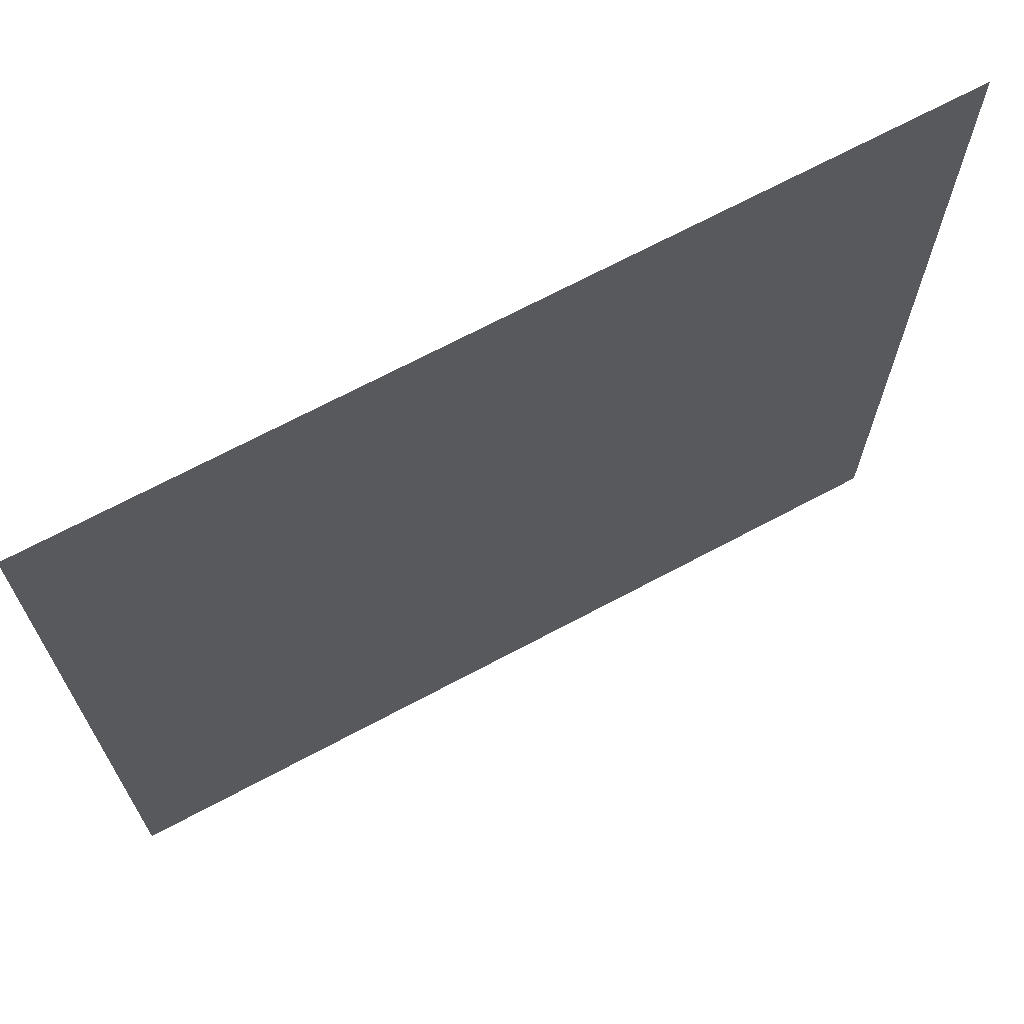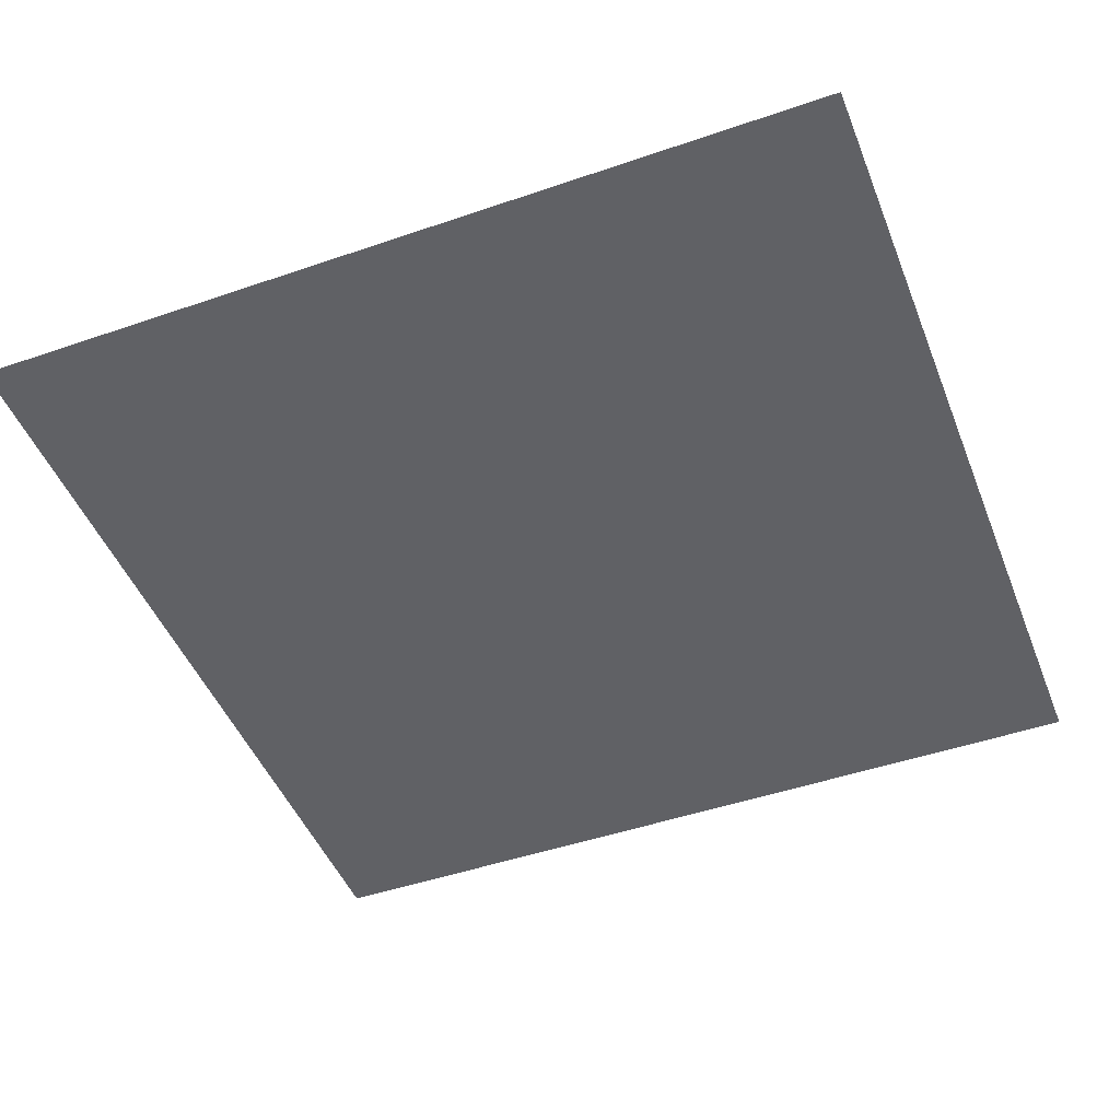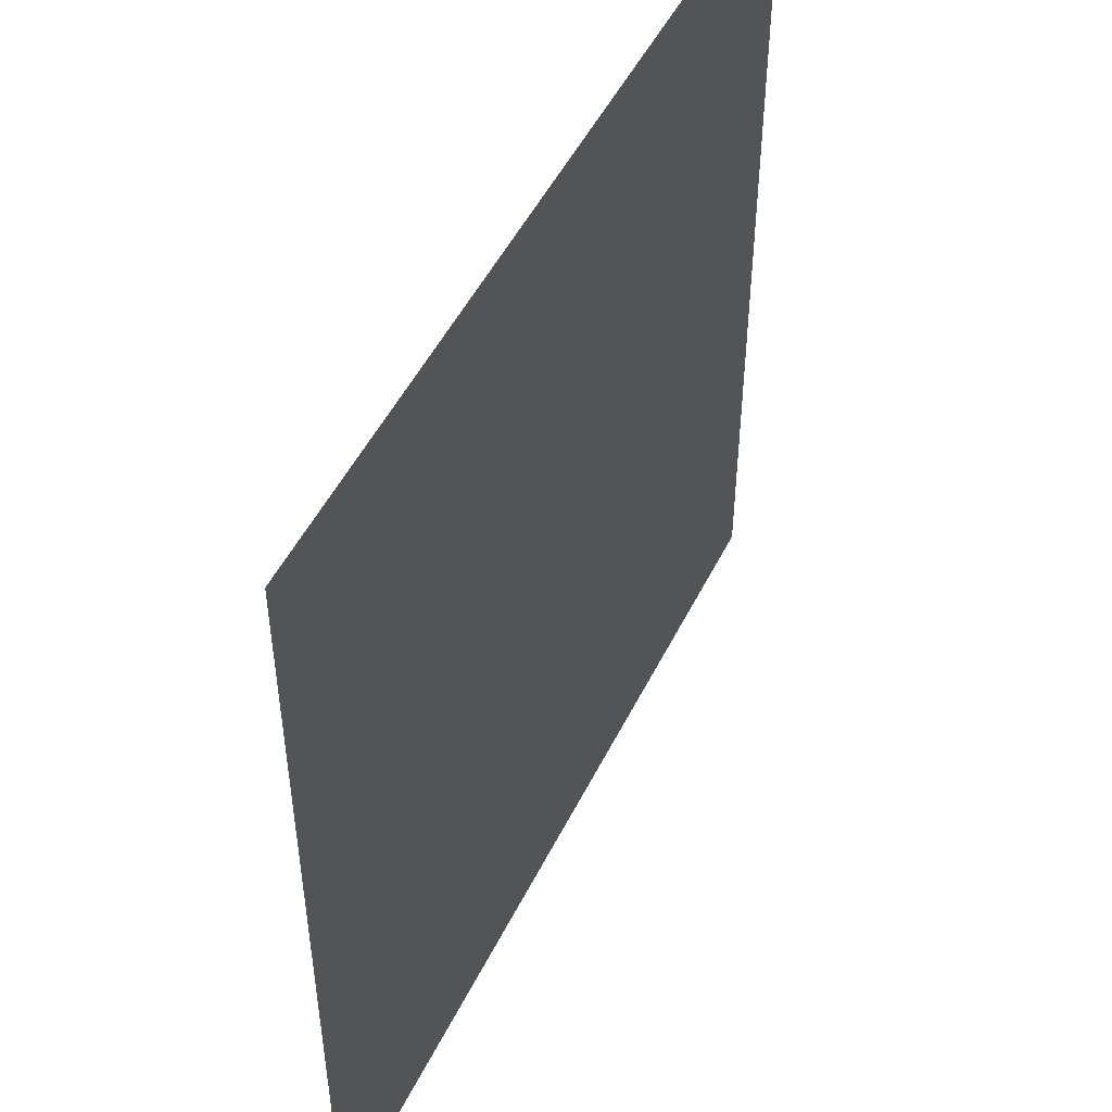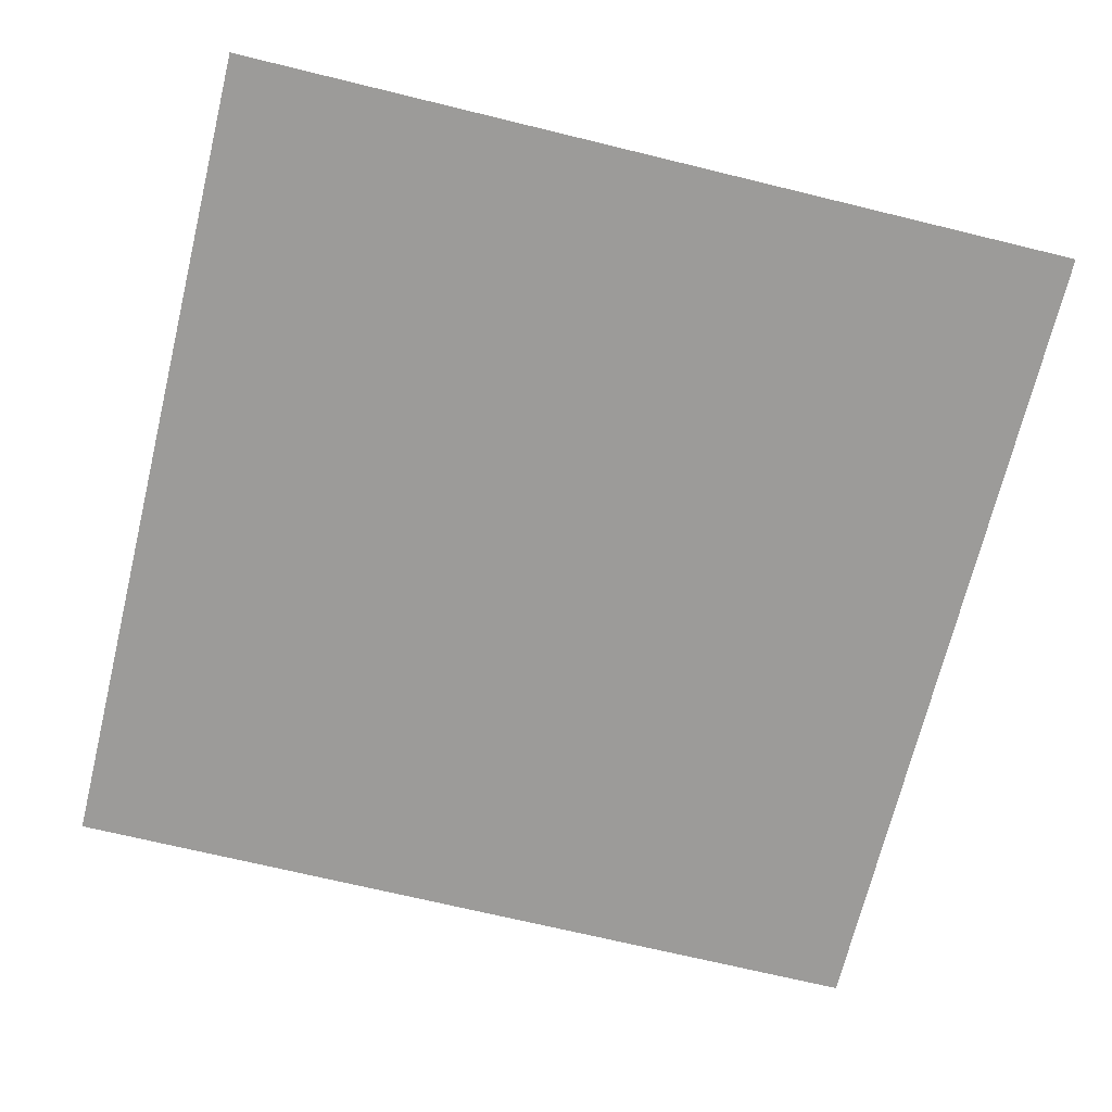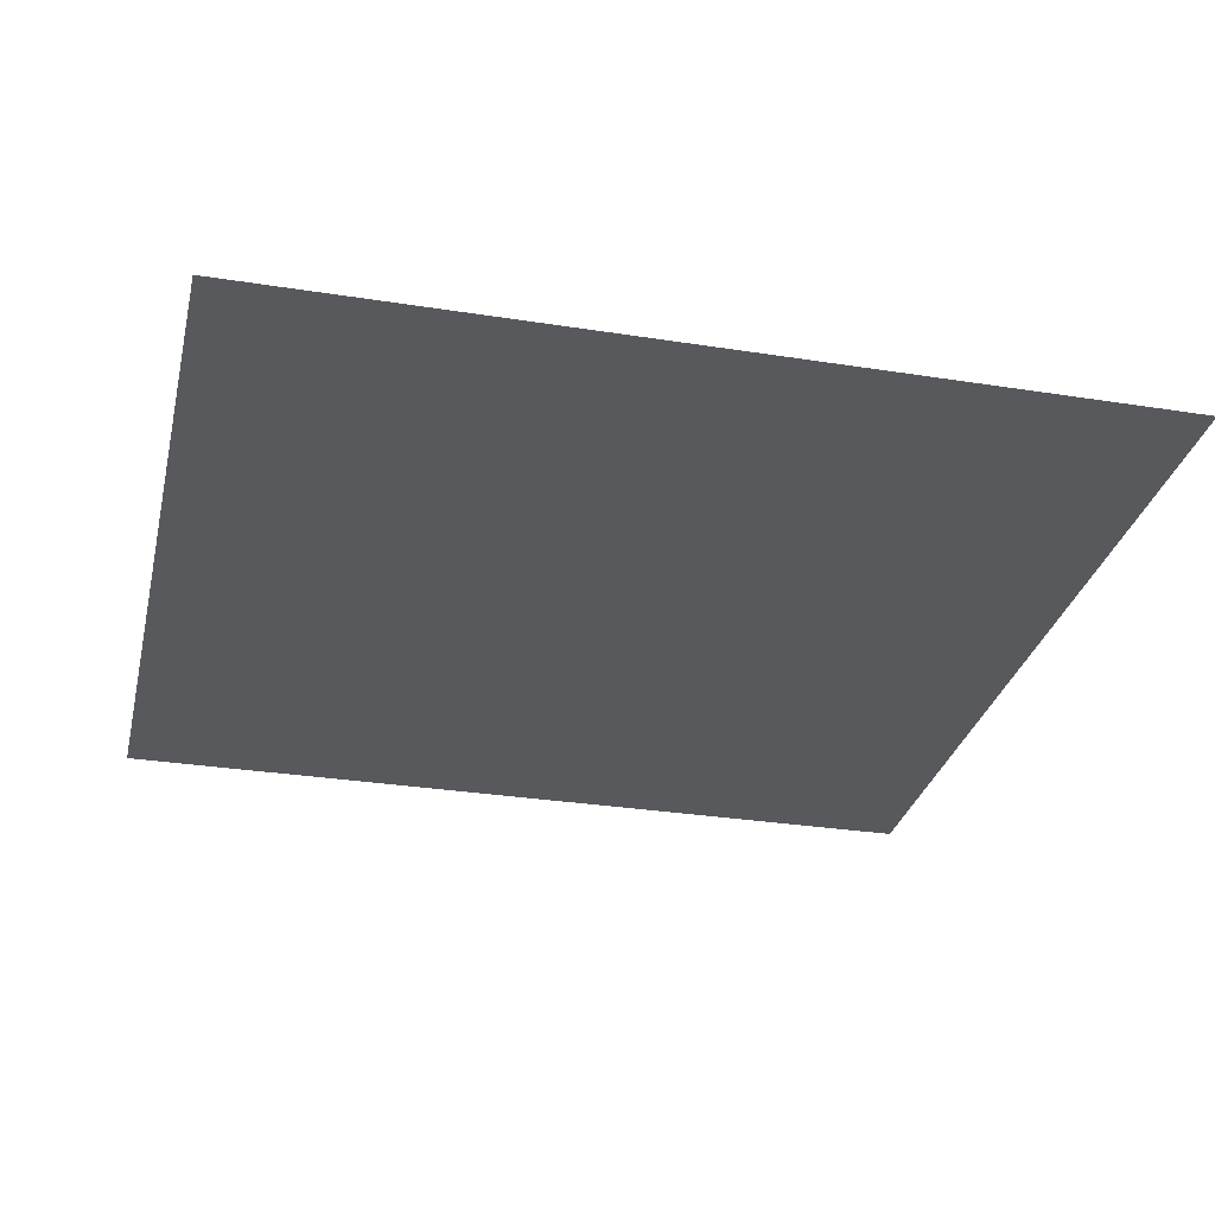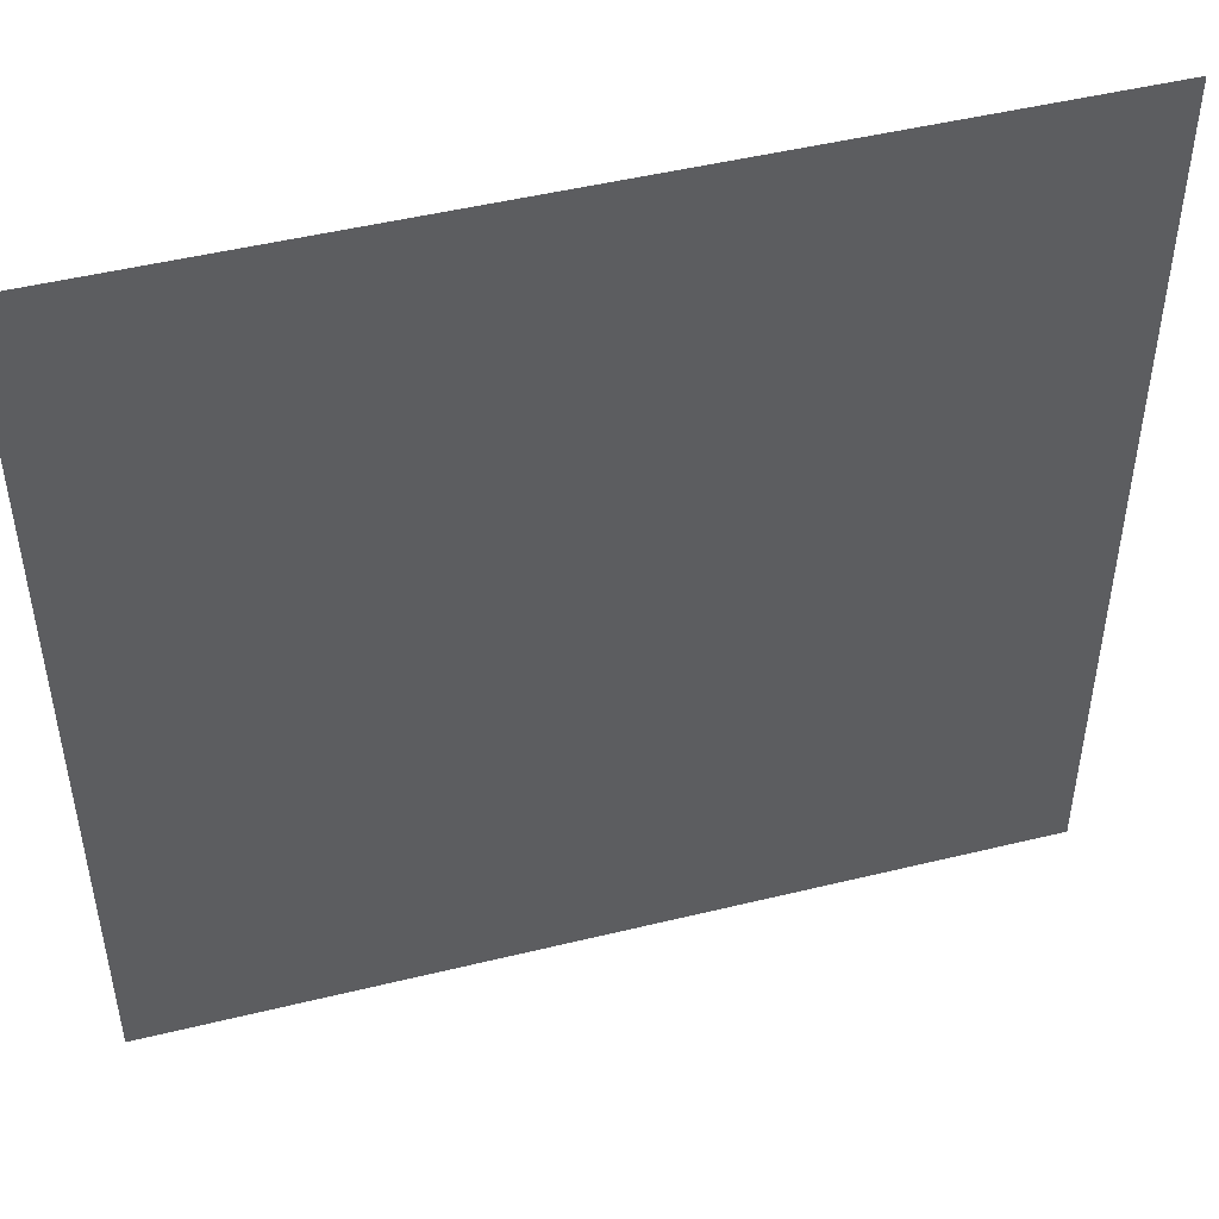
<metadata>
{"format":"obj","ext":"obj","renderer":"f3d","projection":"perspective","resolution":1024,"background":"white","views":[{"elev":69.3,"azim":151.9,"up":"+Y"},{"elev":-47.3,"azim":111.2,"up":"+Z"},{"elev":50.0,"azim":115.7,"up":"+Y"},{"elev":-69.8,"azim":76.3,"up":"+Z"},{"elev":-30.1,"azim":77.0,"up":"+Z"},{"elev":48.3,"azim":-15.3,"up":"+Y"}]}
</metadata>
<code>
v 0 -1 0
v -1 -1 0
v -1 0 0
v 0 0 0
v -1 -1 0
v -2 -1 0
v -2 0 0
v -1 0 0
v -2 -1 0
v -3 -1 0
v -3 0 0
v -2 0 0
v -3 -1 0
v -4 -1 0
v -4 0 0
v -3 0 0
v -4 -1 0
v -5 -1 0
v -5 0 0
v -4 0 0
v -5 -1 0
v -6 -1 0
v -6 0 0
v -5 0 0
v -6 -1 0
v -7 -1 0
v -7 0 0
v -6 0 0
v -7 -1 0
v -8 -1 0
v -8 0 0
v -7 0 0
v -8 -1 0
v -9 -1 0
v -9 0 0
v -8 0 0
v -9 -1 0
v -10 -1 0
v -10 0 0
v -9 0 0
v -10 -1 0
v -11 -1 0
v -11 0 0
v -10 0 0
v 0 -2 0
v -1 -2 0
v -1 -1 0
v 0 -1 0
v -1 -2 0
v -2 -2 0
v -2 -1 0
v -1 -1 0
v -2 -2 0
v -3 -2 0
v -3 -1 0
v -2 -1 0
v -3 -2 0
v -4 -2 0
v -4 -1 0
v -3 -1 0
v -4 -2 0
v -5 -2 0
v -5 -1 0
v -4 -1 0
v -5 -2 0
v -6 -2 0
v -6 -1 0
v -5 -1 0
v -6 -2 0
v -7 -2 0
v -7 -1 0
v -6 -1 0
v -7 -2 0
v -8 -2 0
v -8 -1 0
v -7 -1 0
v -8 -2 0
v -9 -2 0
v -9 -1 0
v -8 -1 0
v -9 -2 0
v -10 -2 0
v -10 -1 0
v -9 -1 0
v -10 -2 0
v -11 -2 0
v -11 -1 0
v -10 -1 0
v 0 -3 0
v -1 -3 0
v -1 -2 0
v 0 -2 0
v -1 -3 0
v -2 -3 0
v -2 -2 0
v -1 -2 0
v -2 -3 0
v -3 -3 0
v -3 -2 0
v -2 -2 0
v -3 -3 0
v -4 -3 0
v -4 -2 0
v -3 -2 0
v -4 -3 0
v -5 -3 0
v -5 -2 0
v -4 -2 0
v -5 -3 0
v -6 -3 0
v -6 -2 0
v -5 -2 0
v -6 -3 0
v -7 -3 0
v -7 -2 0
v -6 -2 0
v -7 -3 0
v -8 -3 0
v -8 -2 0
v -7 -2 0
v -8 -3 0
v -9 -3 0
v -9 -2 0
v -8 -2 0
v -9 -3 0
v -10 -3 0
v -10 -2 0
v -9 -2 0
v -10 -3 0
v -11 -3 0
v -11 -2 0
v -10 -2 0
v 0 -4 0
v -1 -4 0
v -1 -3 0
v 0 -3 0
v -1 -4 0
v -2 -4 0
v -2 -3 0
v -1 -3 0
v -2 -4 0
v -3 -4 0
v -3 -3 0
v -2 -3 0
v -3 -4 0
v -4 -4 0
v -4 -3 0
v -3 -3 0
v -4 -4 0
v -5 -4 0
v -5 -3 0
v -4 -3 0
v -5 -4 0
v -6 -4 0
v -6 -3 0
v -5 -3 0
v -6 -4 0
v -7 -4 0
v -7 -3 0
v -6 -3 0
v -7 -4 0
v -8 -4 0
v -8 -3 0
v -7 -3 0
v -8 -4 0
v -9 -4 0
v -9 -3 0
v -8 -3 0
v -9 -4 0
v -10 -4 0
v -10 -3 0
v -9 -3 0
v -10 -4 0
v -11 -4 0
v -11 -3 0
v -10 -3 0
v 0 -5 0
v -1 -5 0
v -1 -4 0
v 0 -4 0
v -1 -5 0
v -2 -5 0
v -2 -4 0
v -1 -4 0
v -2 -5 0
v -3 -5 0
v -3 -4 0
v -2 -4 0
v -3 -5 0
v -4 -5 0
v -4 -4 0
v -3 -4 0
v -4 -5 0
v -5 -5 0
v -5 -4 0
v -4 -4 0
v -5 -5 0
v -6 -5 0
v -6 -4 0
v -5 -4 0
v -6 -5 0
v -7 -5 0
v -7 -4 0
v -6 -4 0
v -7 -5 0
v -8 -5 0
v -8 -4 0
v -7 -4 0
v -8 -5 0
v -9 -5 0
v -9 -4 0
v -8 -4 0
v -9 -5 0
v -10 -5 0
v -10 -4 0
v -9 -4 0
v -10 -5 0
v -11 -5 0
v -11 -4 0
v -10 -4 0
v 0 -6 0
v -1 -6 0
v -1 -5 0
v 0 -5 0
v -1 -6 0
v -2 -6 0
v -2 -5 0
v -1 -5 0
v -2 -6 0
v -3 -6 0
v -3 -5 0
v -2 -5 0
v -3 -6 0
v -4 -6 0
v -4 -5 0
v -3 -5 0
v -4 -6 0
v -5 -6 0
v -5 -5 0
v -4 -5 0
v -5 -6 0
v -6 -6 0
v -6 -5 0
v -5 -5 0
v -6 -6 0
v -7 -6 0
v -7 -5 0
v -6 -5 0
v -7 -6 0
v -8 -6 0
v -8 -5 0
v -7 -5 0
v -8 -6 0
v -9 -6 0
v -9 -5 0
v -8 -5 0
v -9 -6 0
v -10 -6 0
v -10 -5 0
v -9 -5 0
v -10 -6 0
v -11 -6 0
v -11 -5 0
v -10 -5 0
v 0 -7 0
v -1 -7 0
v -1 -6 0
v 0 -6 0
v -1 -7 0
v -2 -7 0
v -2 -6 0
v -1 -6 0
v -2 -7 0
v -3 -7 0
v -3 -6 0
v -2 -6 0
v -3 -7 0
v -4 -7 0
v -4 -6 0
v -3 -6 0
v -4 -7 0
v -5 -7 0
v -5 -6 0
v -4 -6 0
v -5 -7 0
v -6 -7 0
v -6 -6 0
v -5 -6 0
v -6 -7 0
v -7 -7 0
v -7 -6 0
v -6 -6 0
v -7 -7 0
v -8 -7 0
v -8 -6 0
v -7 -6 0
v -8 -7 0
v -9 -7 0
v -9 -6 0
v -8 -6 0
v -9 -7 0
v -10 -7 0
v -10 -6 0
v -9 -6 0
v -10 -7 0
v -11 -7 0
v -11 -6 0
v -10 -6 0
v 0 -8 0
v -1 -8 0
v -1 -7 0
v 0 -7 0
v -1 -8 0
v -2 -8 0
v -2 -7 0
v -1 -7 0
v -2 -8 0
v -3 -8 0
v -3 -7 0
v -2 -7 0
v -3 -8 0
v -4 -8 0
v -4 -7 0
v -3 -7 0
v -4 -8 0
v -5 -8 0
v -5 -7 0
v -4 -7 0
v -5 -8 0
v -6 -8 0
v -6 -7 0
v -5 -7 0
v -6 -8 0
v -7 -8 0
v -7 -7 0
v -6 -7 0
v -7 -8 0
v -8 -8 0
v -8 -7 0
v -7 -7 0
v -8 -8 0
v -9 -8 0
v -9 -7 0
v -8 -7 0
v -9 -8 0
v -10 -8 0
v -10 -7 0
v -9 -7 0
v -10 -8 0
v -11 -8 0
v -11 -7 0
v -10 -7 0
v 0 -9 0
v -1 -9 0
v -1 -8 0
v 0 -8 0
v -1 -9 0
v -2 -9 0
v -2 -8 0
v -1 -8 0
v -2 -9 0
v -3 -9 0
v -3 -8 0
v -2 -8 0
v -3 -9 0
v -4 -9 0
v -4 -8 0
v -3 -8 0
v -4 -9 0
v -5 -9 0
v -5 -8 0
v -4 -8 0
v -5 -9 0
v -6 -9 0
v -6 -8 0
v -5 -8 0
v -6 -9 0
v -7 -9 0
v -7 -8 0
v -6 -8 0
v -7 -9 0
v -8 -9 0
v -8 -8 0
v -7 -8 0
v -8 -9 0
v -9 -9 0
v -9 -8 0
v -8 -8 0
v -9 -9 0
v -10 -9 0
v -10 -8 0
v -9 -8 0
v -10 -9 0
v -11 -9 0
v -11 -8 0
v -10 -8 0
v 0 -10 0
v -1 -10 0
v -1 -9 0
v 0 -9 0
v -1 -10 0
v -2 -10 0
v -2 -9 0
v -1 -9 0
v -2 -10 0
v -3 -10 0
v -3 -9 0
v -2 -9 0
v -3 -10 0
v -4 -10 0
v -4 -9 0
v -3 -9 0
v -4 -10 0
v -5 -10 0
v -5 -9 0
v -4 -9 0
v -5 -10 0
v -6 -10 0
v -6 -9 0
v -5 -9 0
v -6 -10 0
v -7 -10 0
v -7 -9 0
v -6 -9 0
v -7 -10 0
v -8 -10 0
v -8 -9 0
v -7 -9 0
v -8 -10 0
v -9 -10 0
v -9 -9 0
v -8 -9 0
v -9 -10 0
v -10 -10 0
v -10 -9 0
v -9 -9 0
v -10 -10 0
v -11 -10 0
v -11 -9 0
v -10 -9 0
v 0 -11 0
v -1 -11 0
v -1 -10 0
v 0 -10 0
v -1 -11 0
v -2 -11 0
v -2 -10 0
v -1 -10 0
v -2 -11 0
v -3 -11 0
v -3 -10 0
v -2 -10 0
v -3 -11 0
v -4 -11 0
v -4 -10 0
v -3 -10 0
v -4 -11 0
v -5 -11 0
v -5 -10 0
v -4 -10 0
v -5 -11 0
v -6 -11 0
v -6 -10 0
v -5 -10 0
v -6 -11 0
v -7 -11 0
v -7 -10 0
v -6 -10 0
v -7 -11 0
v -8 -11 0
v -8 -10 0
v -7 -10 0
v -8 -11 0
v -9 -11 0
v -9 -10 0
v -8 -10 0
v -9 -11 0
v -10 -11 0
v -10 -10 0
v -9 -10 0
v -10 -11 0
v -11 -11 0
v -11 -10 0
v -10 -10 0
g maps_nowayout_up_mesh_0001
f 1 2 3 4
f 5 6 7 8
f 9 10 11 12
f 13 14 15 16
f 17 18 19 20
f 21 22 23 24
f 25 26 27 28
f 29 30 31 32
f 33 34 35 36
f 37 38 39 40
f 41 42 43 44
f 45 46 47 48
f 49 50 51 52
f 53 54 55 56
f 57 58 59 60
f 61 62 63 64
f 65 66 67 68
f 69 70 71 72
f 73 74 75 76
f 77 78 79 80
f 81 82 83 84
f 85 86 87 88
f 89 90 91 92
f 93 94 95 96
f 97 98 99 100
f 101 102 103 104
f 105 106 107 108
f 109 110 111 112
f 113 114 115 116
f 117 118 119 120
f 121 122 123 124
f 125 126 127 128
f 129 130 131 132
f 133 134 135 136
f 137 138 139 140
f 141 142 143 144
f 145 146 147 148
f 149 150 151 152
f 153 154 155 156
f 157 158 159 160
f 161 162 163 164
f 165 166 167 168
f 169 170 171 172
f 173 174 175 176
f 177 178 179 180
f 181 182 183 184
f 185 186 187 188
f 189 190 191 192
f 193 194 195 196
f 197 198 199 200
f 201 202 203 204
f 205 206 207 208
f 209 210 211 212
f 213 214 215 216
f 217 218 219 220
f 221 222 223 224
f 225 226 227 228
f 229 230 231 232
f 233 234 235 236
f 237 238 239 240
f 241 242 243 244
f 245 246 247 248
f 249 250 251 252
f 253 254 255 256
f 257 258 259 260
f 261 262 263 264
f 265 266 267 268
f 269 270 271 272
f 273 274 275 276
f 277 278 279 280
f 281 282 283 284
f 285 286 287 288
f 289 290 291 292
f 293 294 295 296
f 297 298 299 300
f 301 302 303 304
f 305 306 307 308
f 309 310 311 312
f 313 314 315 316
f 317 318 319 320
f 321 322 323 324
f 325 326 327 328
f 329 330 331 332
f 333 334 335 336
f 337 338 339 340
f 341 342 343 344
f 345 346 347 348
f 349 350 351 352
f 353 354 355 356
f 357 358 359 360
f 361 362 363 364
f 365 366 367 368
f 369 370 371 372
f 373 374 375 376
f 377 378 379 380
f 381 382 383 384
f 385 386 387 388
f 389 390 391 392
f 393 394 395 396
f 397 398 399 400
f 401 402 403 404
f 405 406 407 408
f 409 410 411 412
f 413 414 415 416
f 417 418 419 420
f 421 422 423 424
f 425 426 427 428
f 429 430 431 432
f 433 434 435 436
f 437 438 439 440
f 441 442 443 444
f 445 446 447 448
f 449 450 451 452
f 453 454 455 456
f 457 458 459 460
f 461 462 463 464
f 465 466 467 468
f 469 470 471 472
f 473 474 475 476
f 477 478 479 480
f 481 482 483 484

</code>
